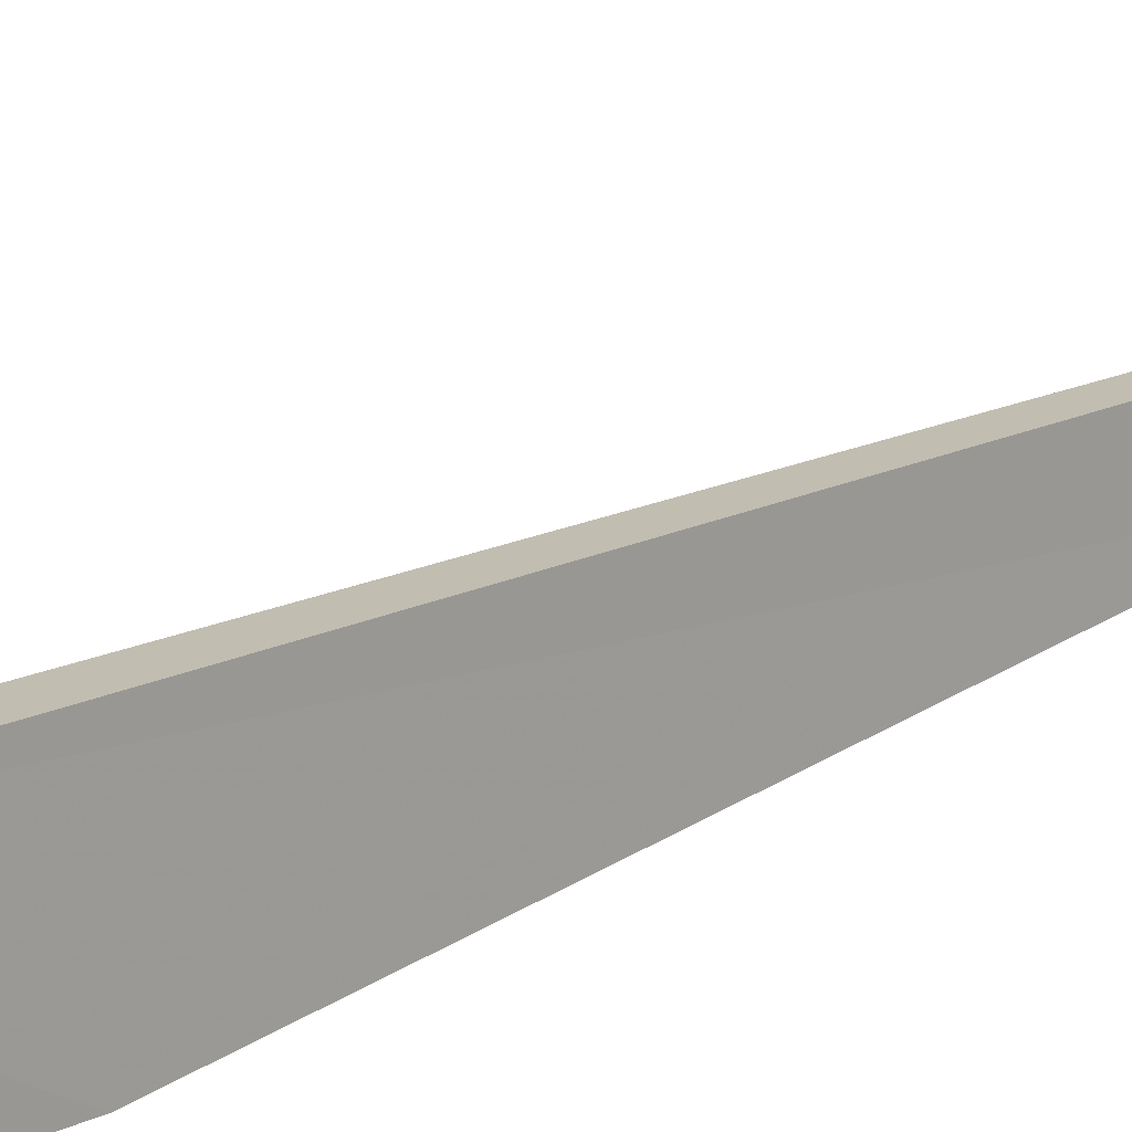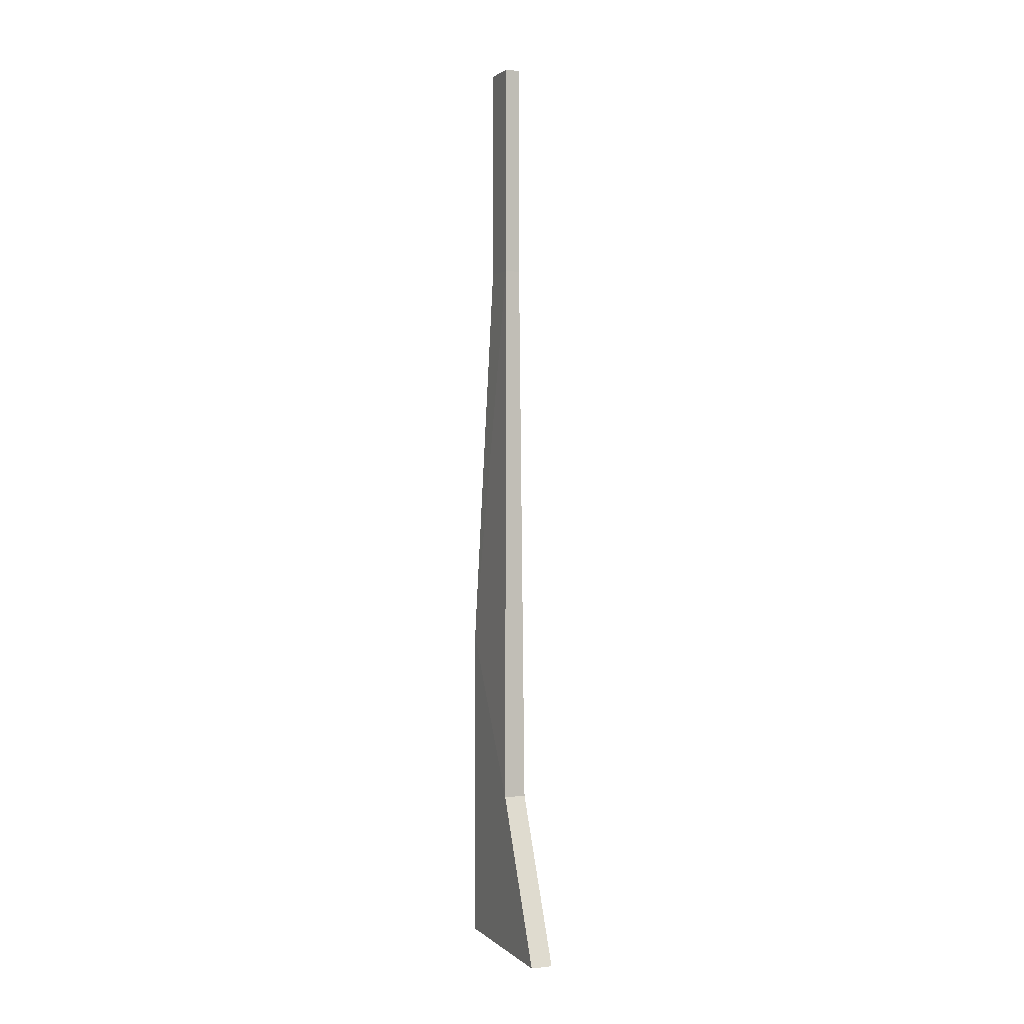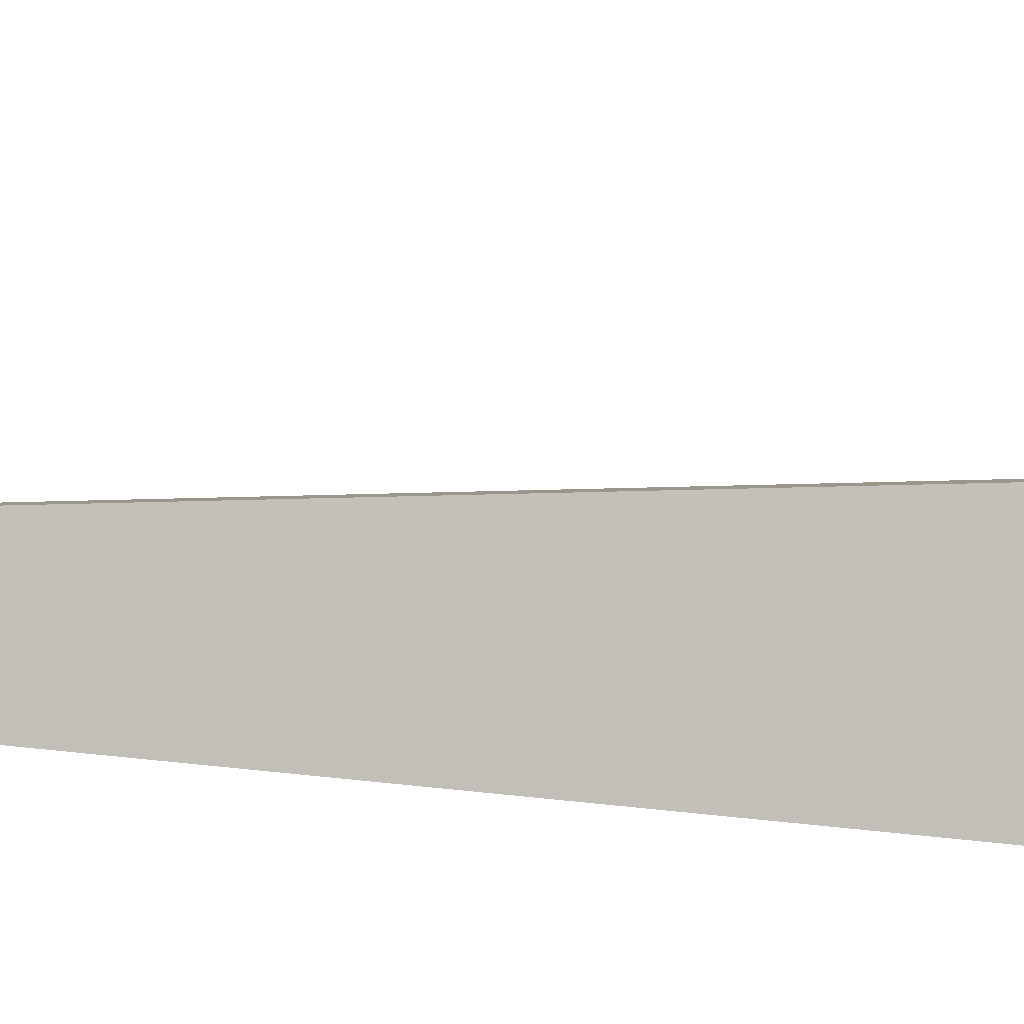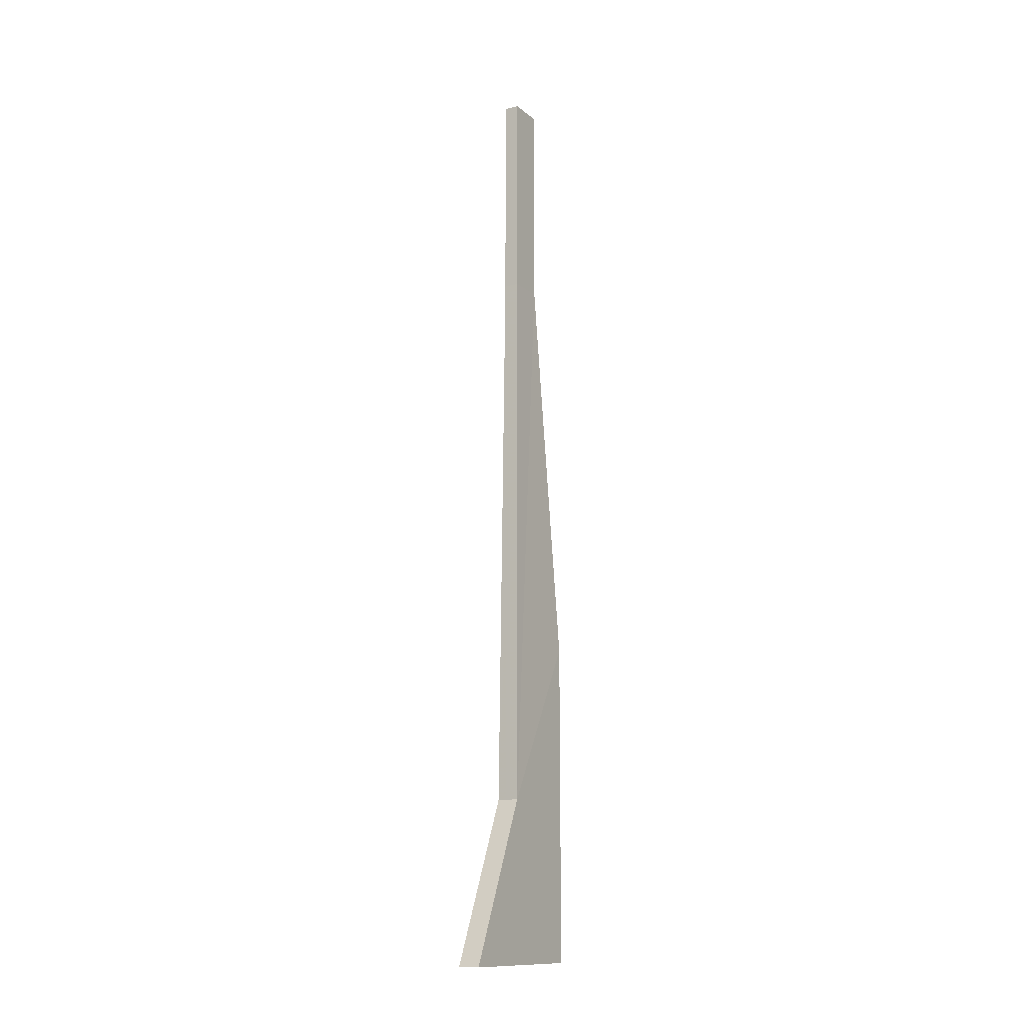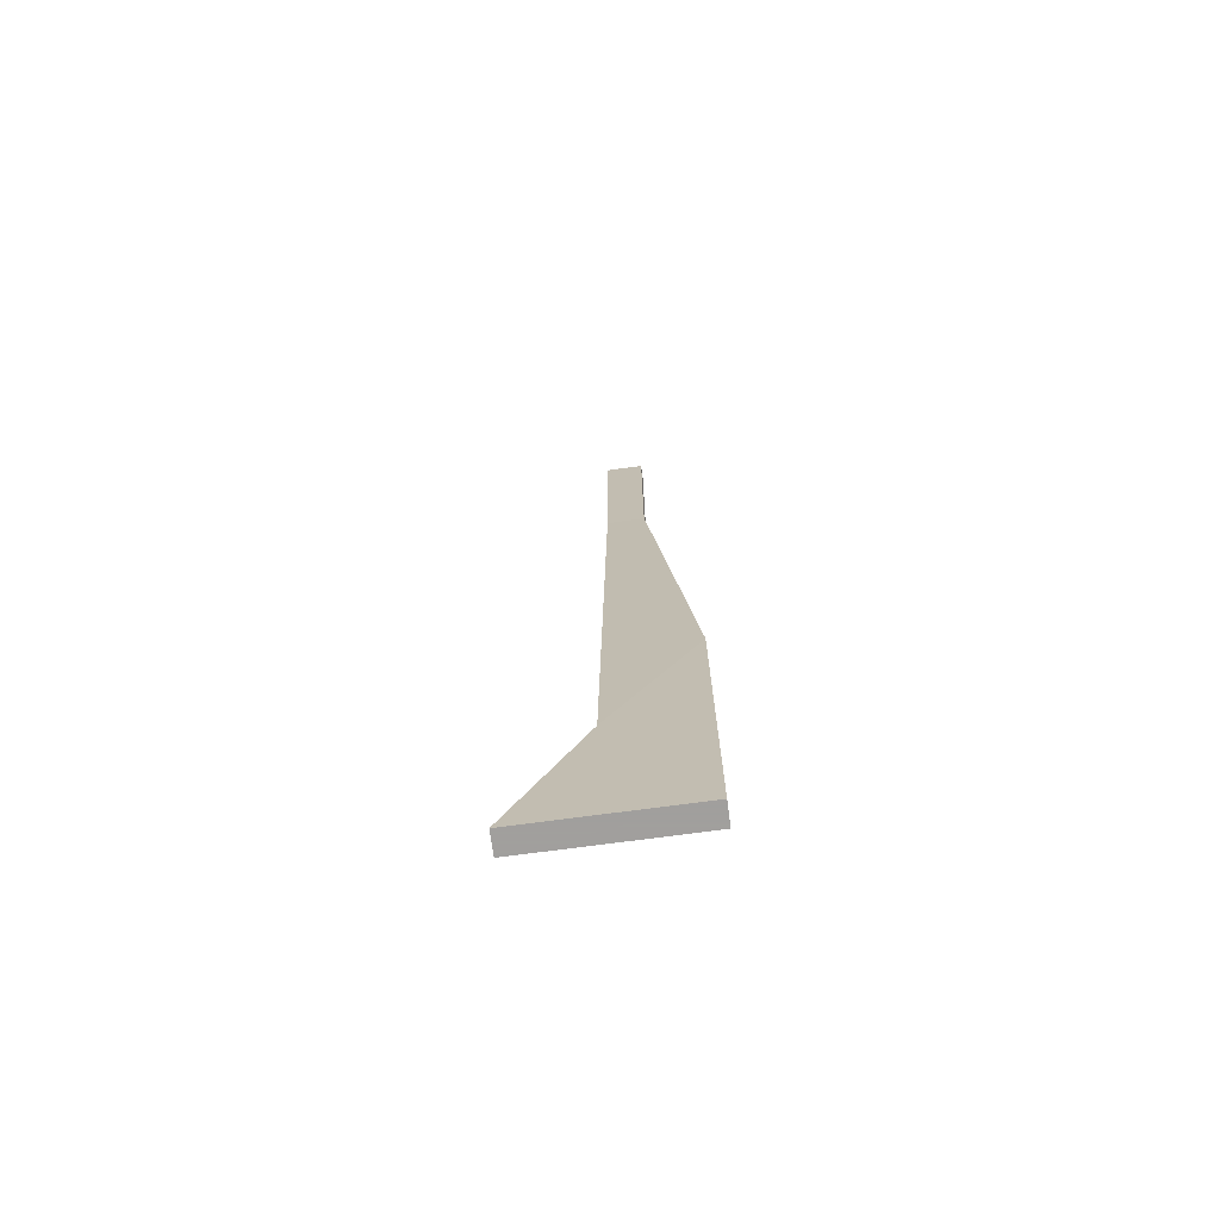
<metadata>
{"format":"obj","ext":"obj","renderer":"f3d","projection":"perspective","resolution":1024,"background":"white","views":[{"elev":17.5,"azim":45.1,"up":"+Z"},{"elev":1.7,"azim":-22.1,"up":"+Y"},{"elev":2.2,"azim":-106.2,"up":"+Z"},{"elev":-13.0,"azim":30.9,"up":"+Y"},{"elev":-71.5,"azim":97.7,"up":"+Y"}]}
</metadata>
<code>
o Antenna7_Cube.1500
v 0.09387 -0.05788 -0.6869
v 0.09387 -0.05788 0.6869
v -0.09387 -0.05788 0.6869
v -0.09387 -0.05788 -0.6869
v -0.09387 2.711 -0.6869
v 0.09387 2.711 -0.6869
v 0.06347 6.051 -0.3032
v 0.06347 6.051 0.01246
v -0.06347 6.051 0.01246
v -0.06347 6.051 -0.3032
v -0.06347 7.842 -0.3032
v -0.06347 7.842 0.01246
v 0.06347 7.842 0.01246
v 0.06347 7.842 -0.3032
v 0.09387 1.327 0.06966
v -0.09387 1.327 0.06966
f 3 4 1 2
f 6 5 10 7
f 7 10 11 14
f 10 9 12 11
f 9 8 13 12
f 8 7 14 13
f 14 11 12 13
f 2 15 16 3
f 16 5 4
f 1 6 15
f 5 16 9 10
f 16 15 8 9
f 15 6 7 8
f 1 15 2
f 3 16 4
f 4 5 6 1

</code>
